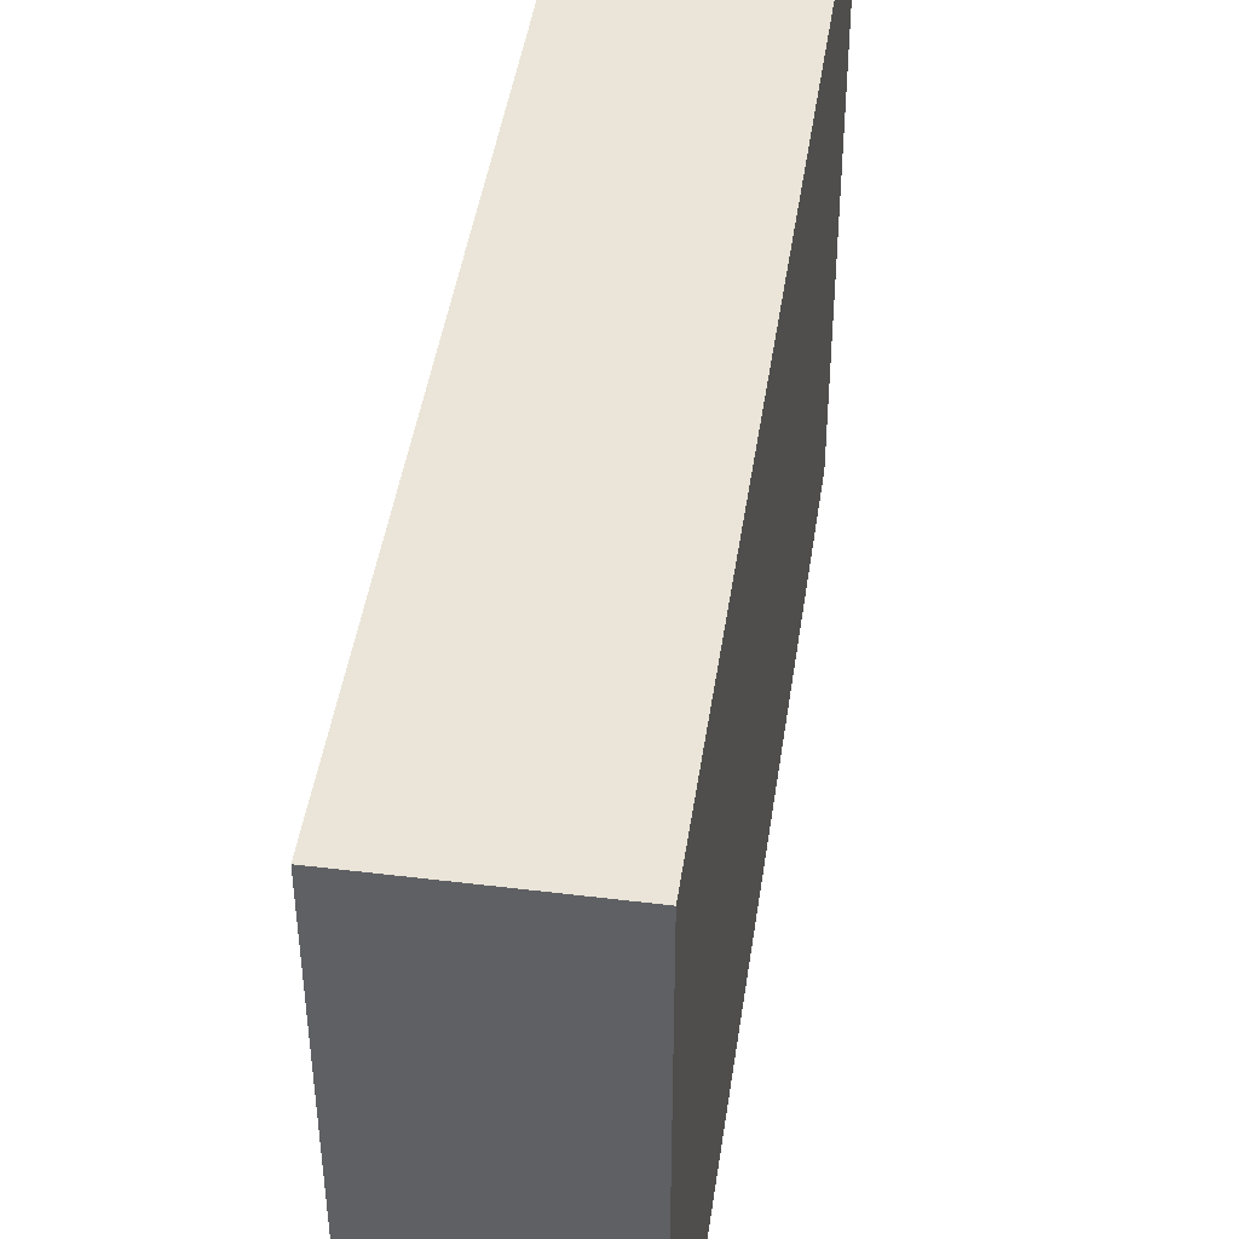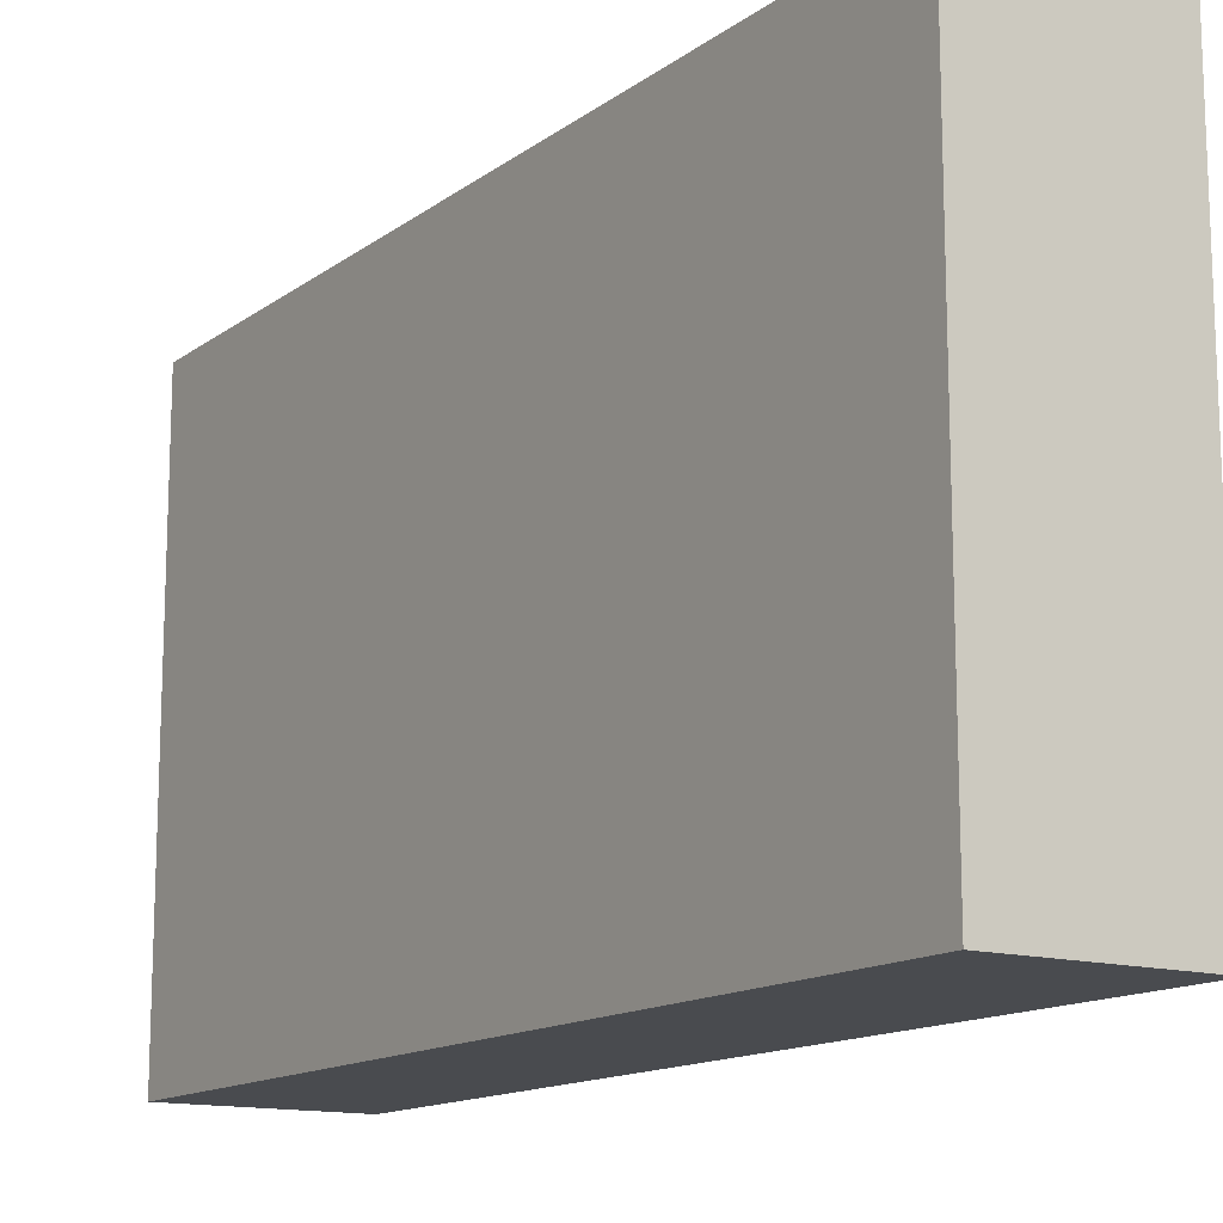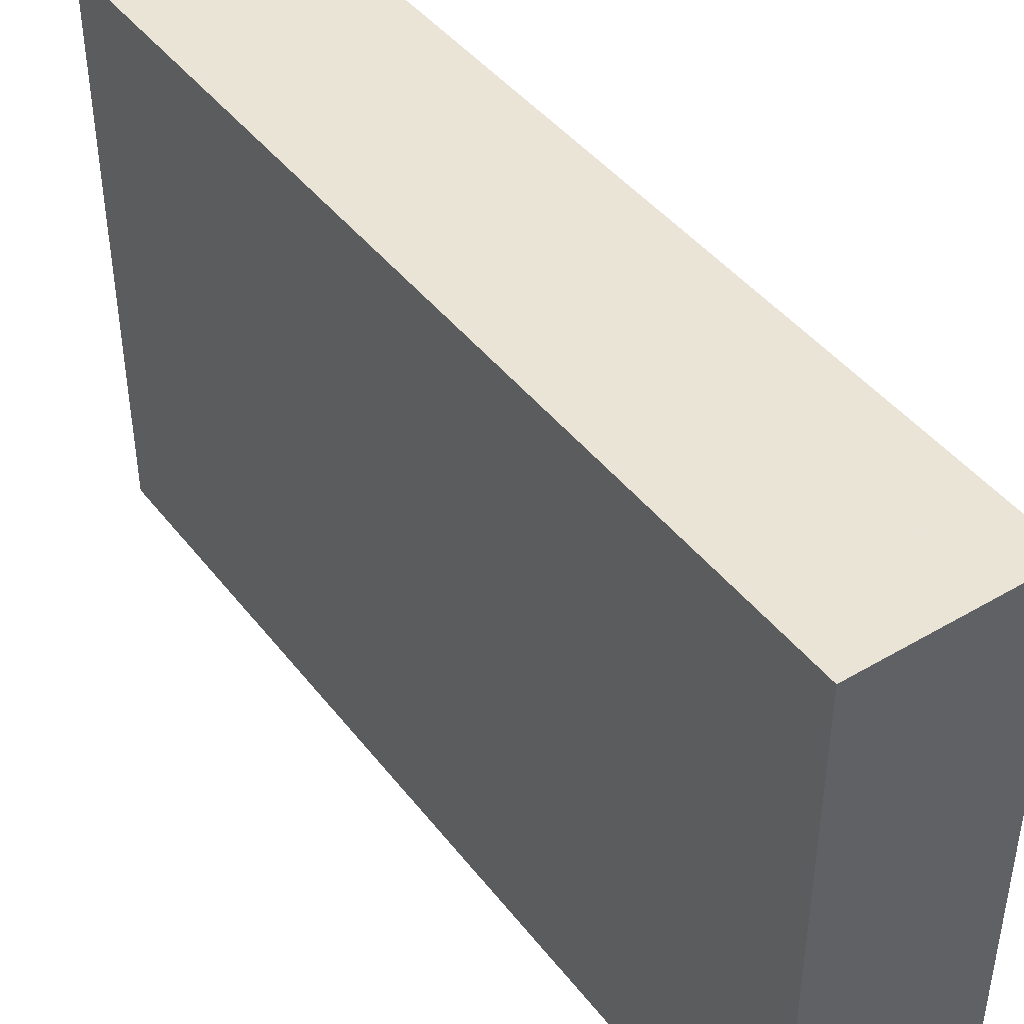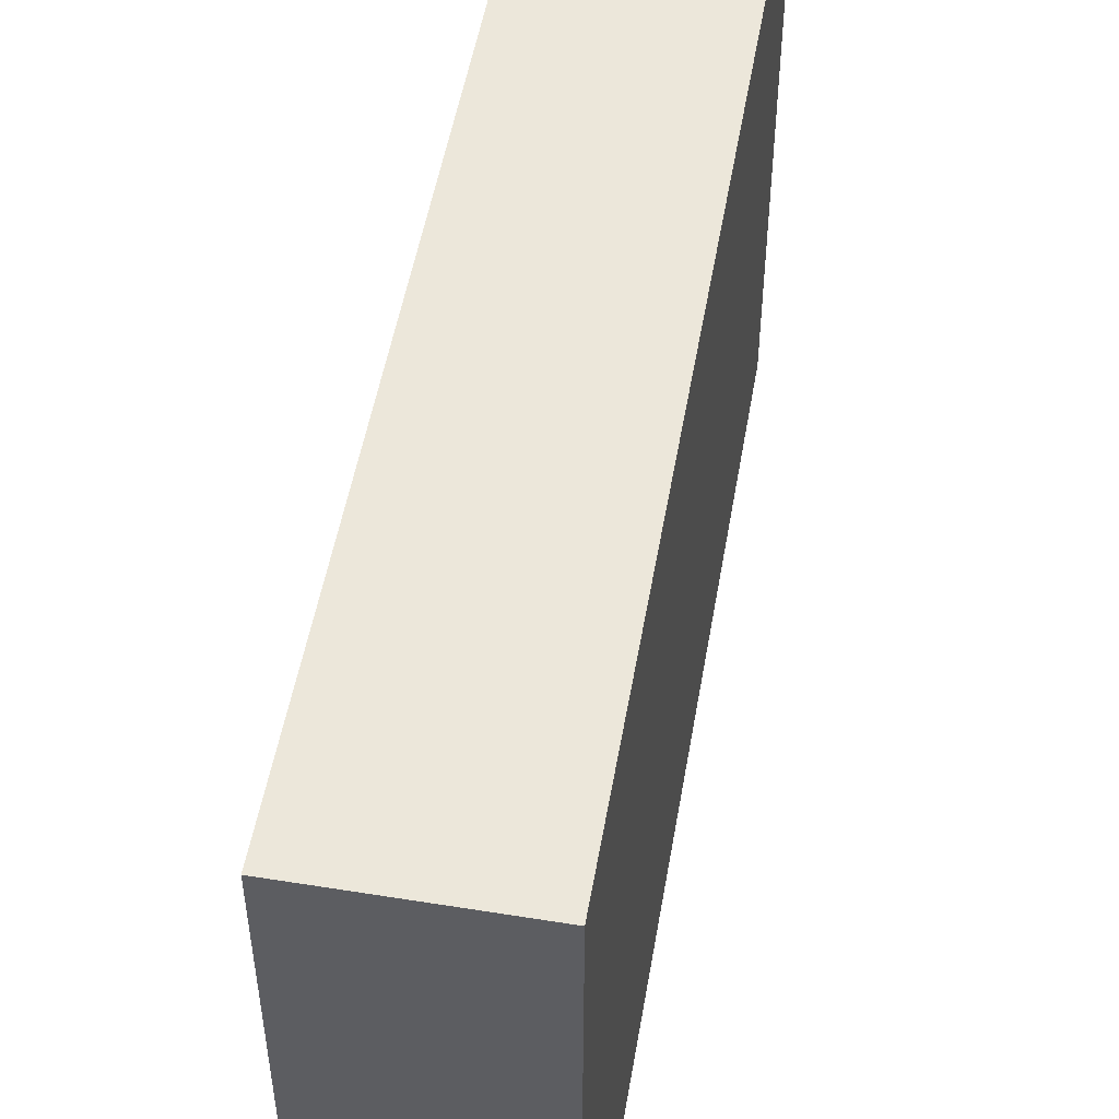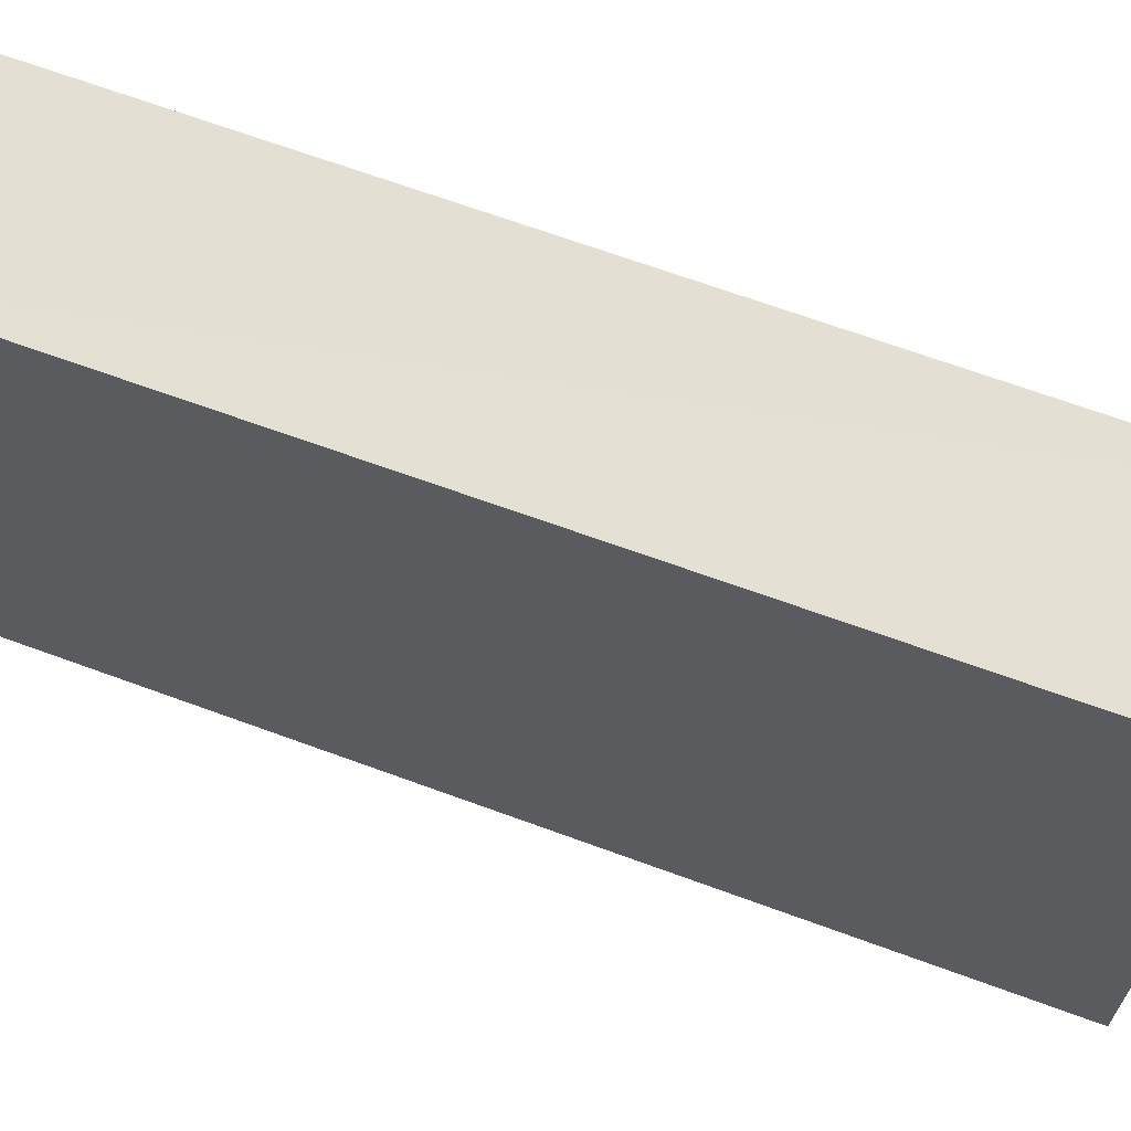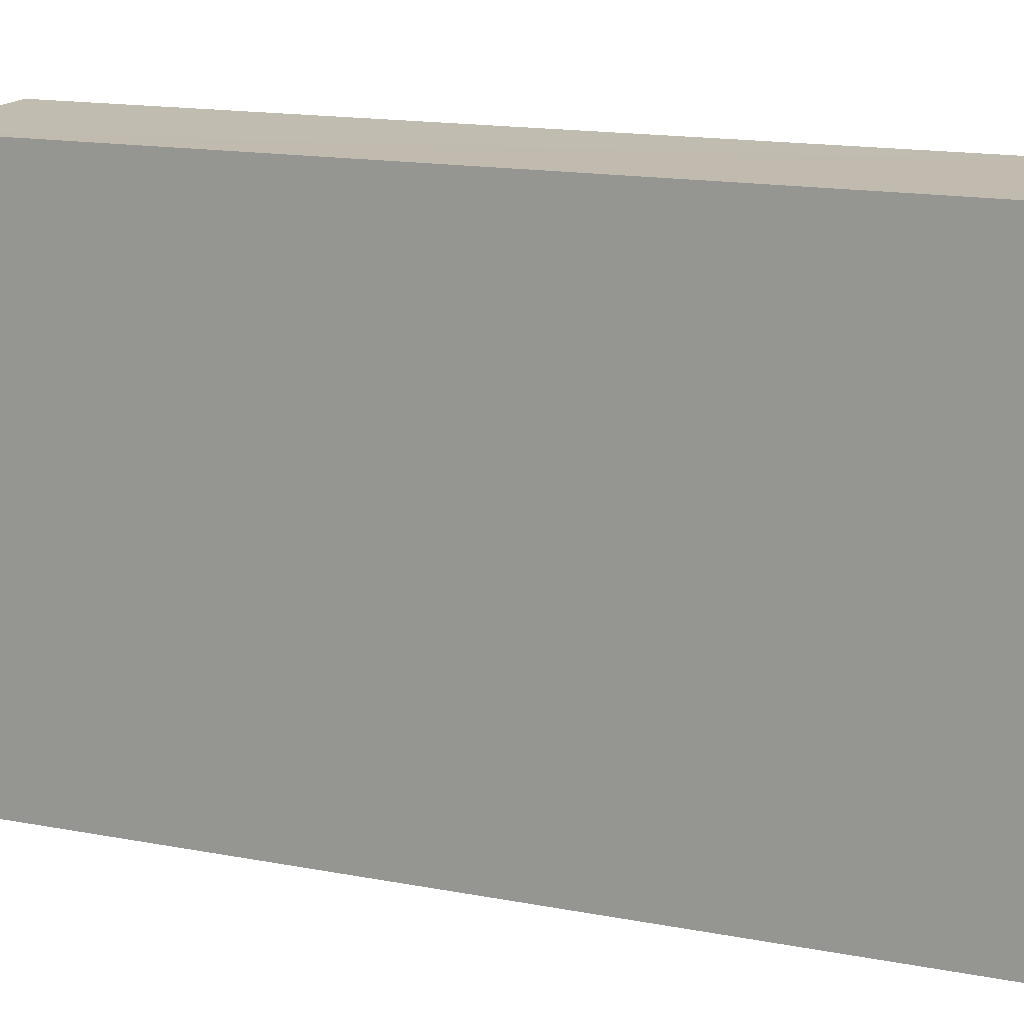
<metadata>
{"format":"obj","ext":"obj","renderer":"f3d","projection":"perspective","resolution":1024,"background":"white","views":[{"elev":44.9,"azim":8.2,"up":"+Z"},{"elev":-13.8,"azim":-32.9,"up":"+Z"},{"elev":43.5,"azim":-34.9,"up":"+Z"},{"elev":51.1,"azim":-170.1,"up":"+Z"},{"elev":65.8,"azim":-69.5,"up":"+Z"},{"elev":16.2,"azim":-68.9,"up":"+Z"}]}
</metadata>
<code>
o 8139
v 2226 1867 6.89
v 2226 1867 6.89
v 2226 1867 6.89
v 2226 1867 6.86
v 2226 1867 6.86
v 2226 1867 6.86
v 2226 1867 6.89
v 2226 1867 6.89
v 2226 1867 6.89
v 2226 1867 6.86
v 2226 1867 6.89
v 2226 1867 6.86
v 2226 1867 6.86
v 2226 1867 6.86
v 2226 1867 6.86
v 2226 1867 6.86
v 2226 1867 6.89
v 2226 1867 6.86
v 2226 1867 6.89
v 2226 1867 6.86
v 2226 1867 6.86
v 2226 1867 6.89
v 2226 1867 6.86
v 2226 1867 6.86
v 2226 1867 6.89
v 2226 1867 6.89
v 2226 1867 6.86
v 2226 1867 6.89
v 2226 1867 6.89
f 1 2 3
f 1 4 5
f 6 2 7
f 8 9 7
f 10 7 11
f 12 13 14
f 14 15 16
f 17 15 18
f 19 20 21
f 22 23 20
f 24 25 26
f 27 28 29

</code>
